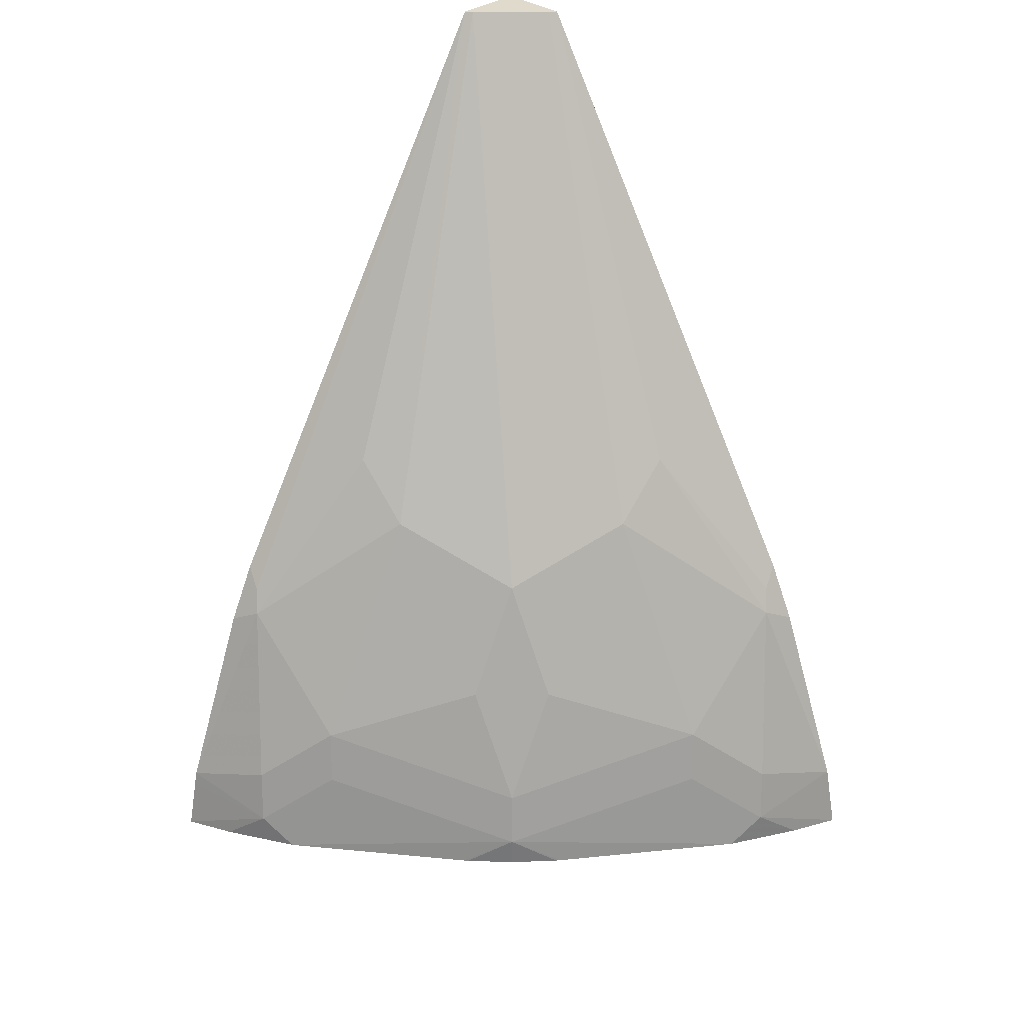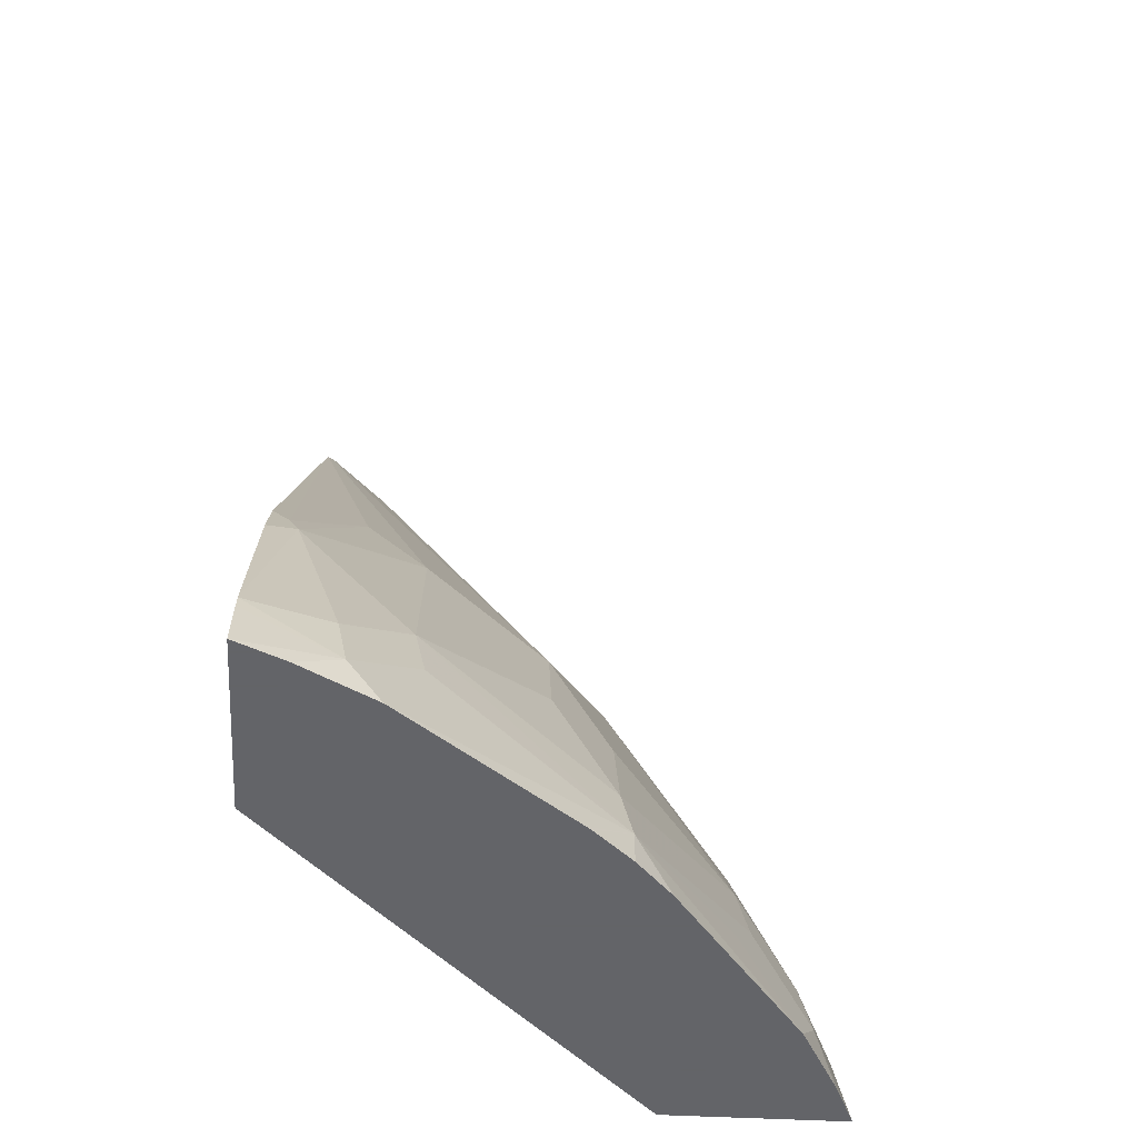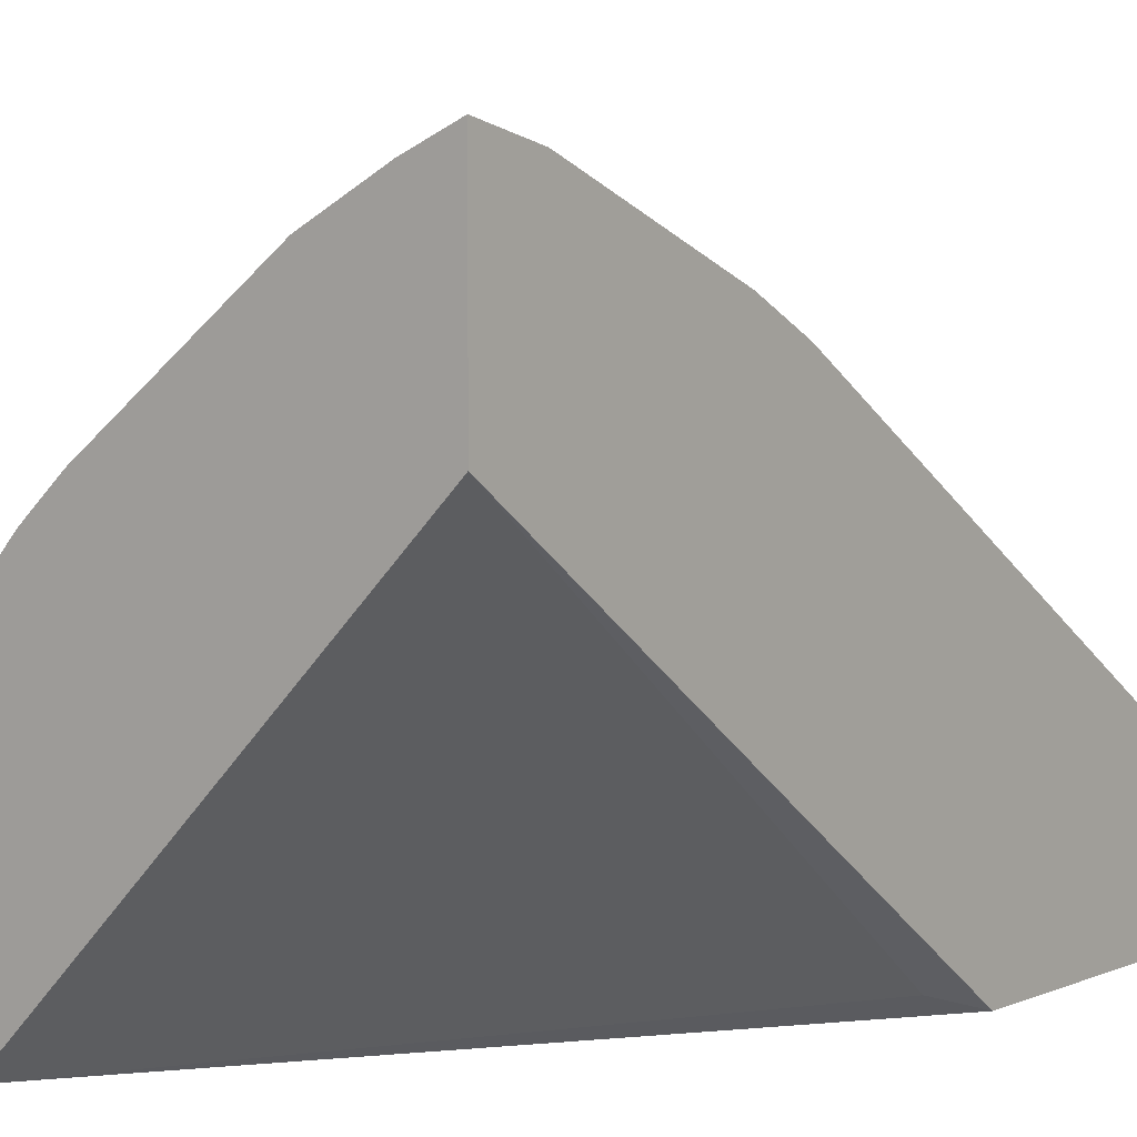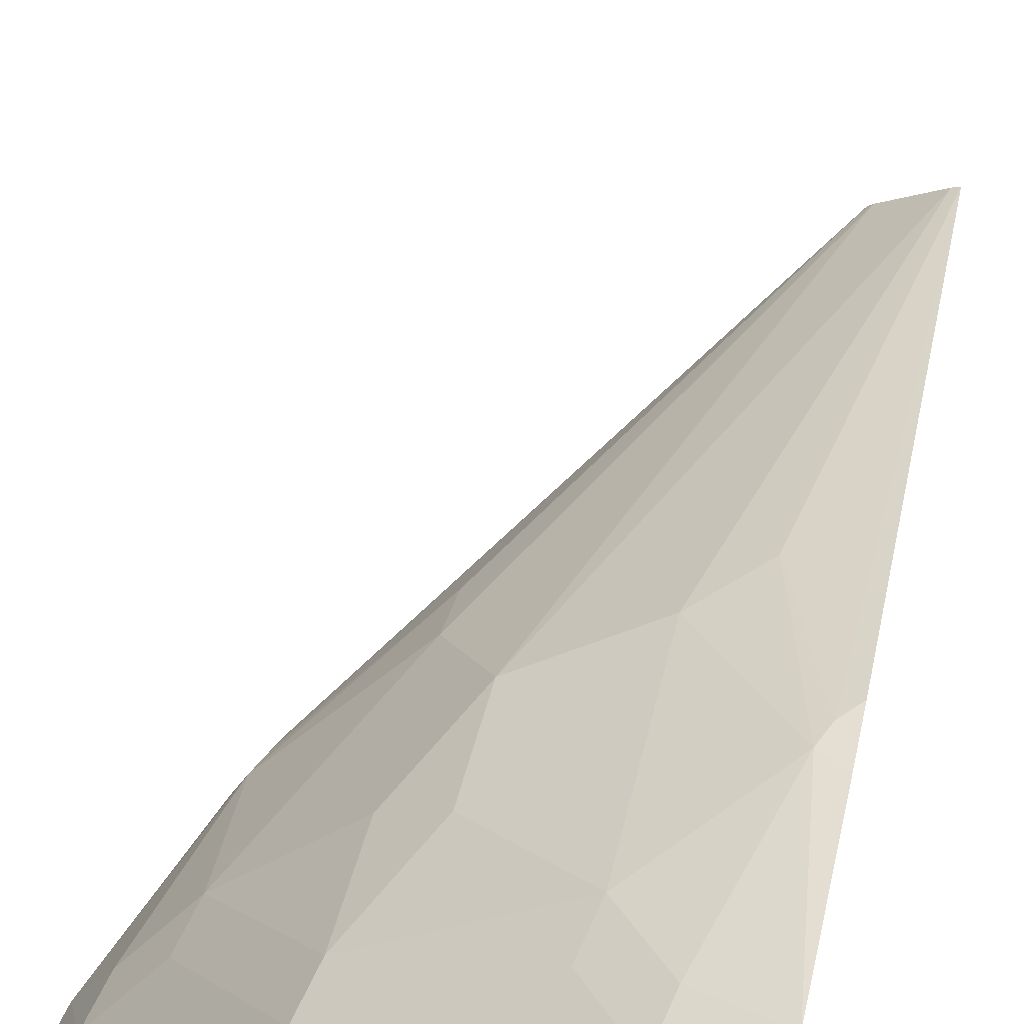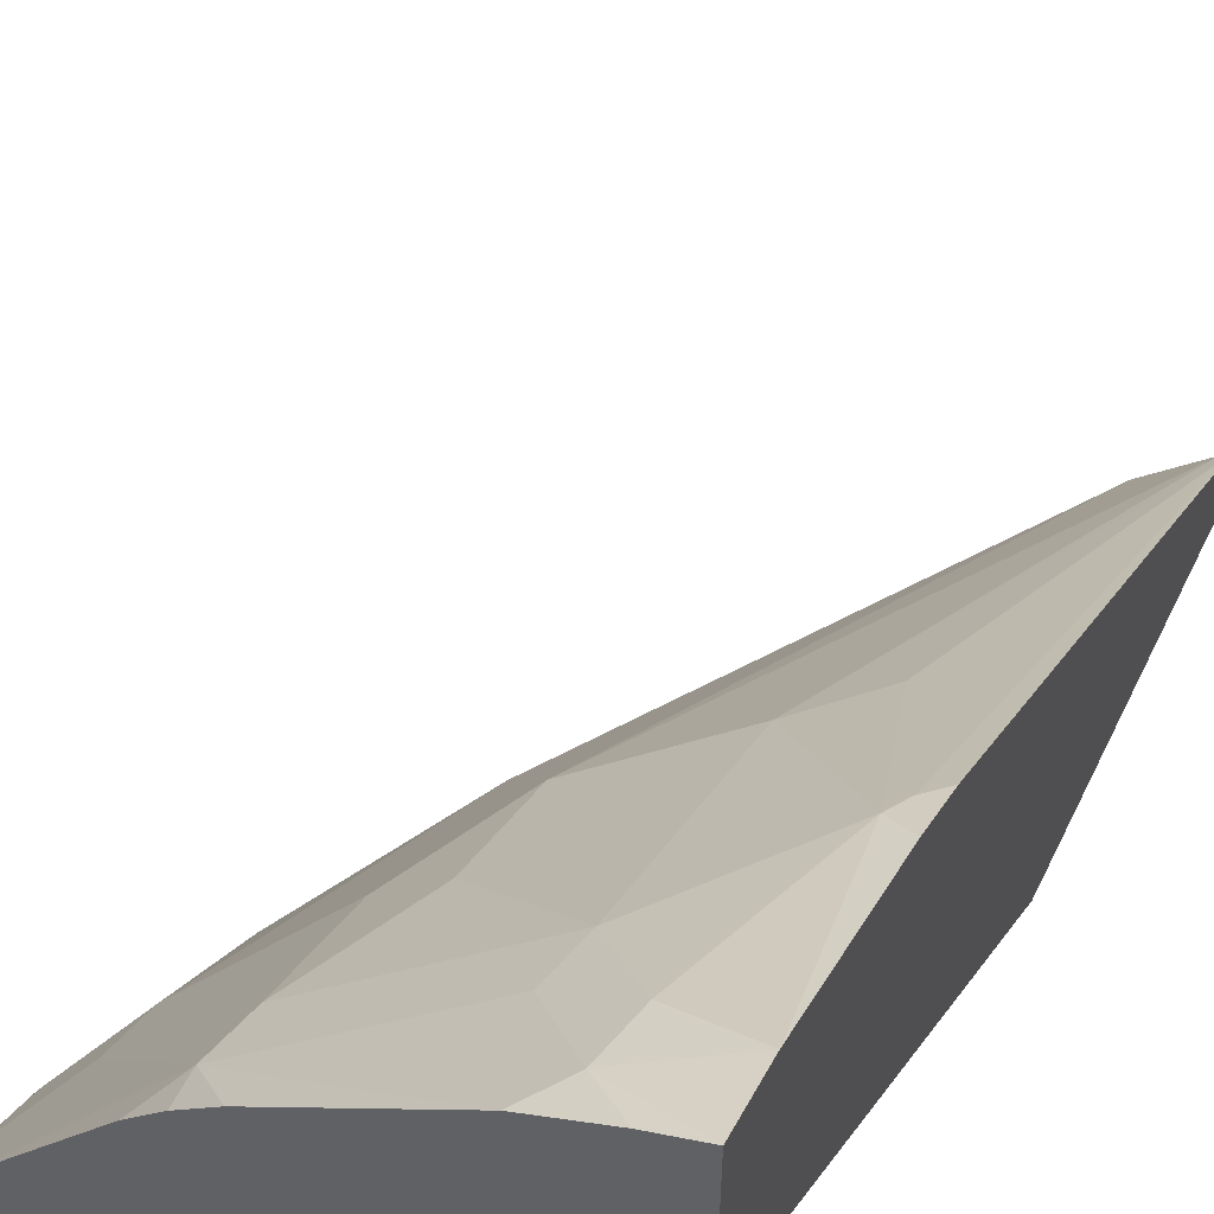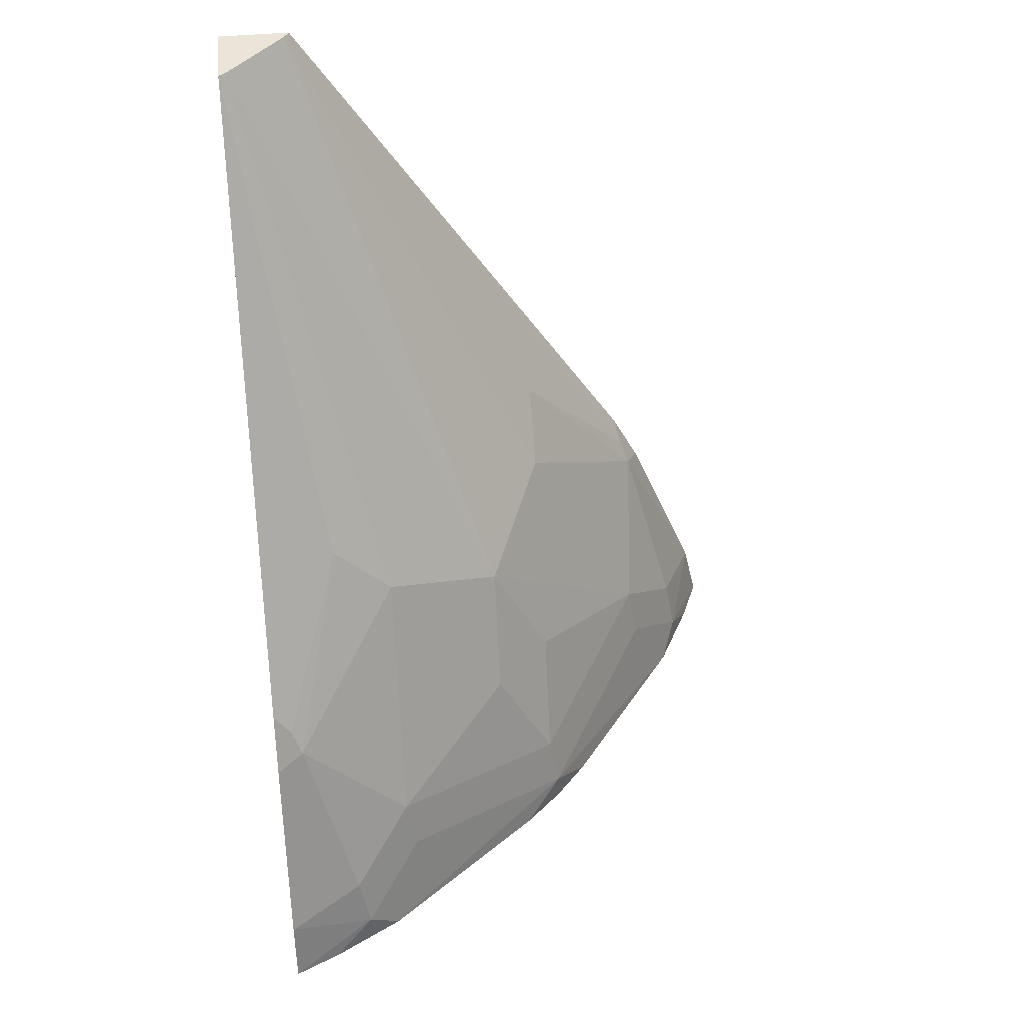
<metadata>
{"format":"obj","ext":"obj","renderer":"f3d","projection":"perspective","resolution":1024,"background":"white","views":[{"elev":33.0,"azim":-45.2,"up":"+Y"},{"elev":-51.3,"azim":-93.2,"up":"+Y"},{"elev":5.0,"azim":37.2,"up":"+Z"},{"elev":69.3,"azim":14.0,"up":"+Z"},{"elev":53.5,"azim":25.6,"up":"+Z"},{"elev":45.1,"azim":-96.0,"up":"+Y"}]}
</metadata>
<code>
v -0.3267 0.4159 0.3268
v -0.3697 0.4159 0.3268
v -0.3267 0.4159 0.3699
v -0.3267 0.2019 0.3268
v -0.3667 0.4159 0.3313
v -0.5821 0.07425 0.3268
v -0.5856 0.06212 0.3372
v -0.5146 0.1509 0.3727
v -0.5146 0.1154 0.4082
v -0.3313 0.4159 0.3668
v -0.4082 0.1154 0.5146
v -0.3727 0.1509 0.5146
v -0.3372 0.06212 0.5856
v -0.3267 0.0744 0.5821
v -0.3372 0.1685 0.3372
v -0.5462 -0.1135 0.3268
v -0.3267 -0.1135 0.5464
v -0.4792 0.07989 0.4792
v -0.589 0.06041 0.3268
v -0.5996 0.03922 0.3268
v -0.5915 0.04735 0.3431
v -0.5856 -0.02659 0.4082
v -0.4082 -0.02659 0.5856
v -0.3431 0.04735 0.5915
v -0.3267 0.03911 0.5997
v -0.3301 -0.1135 0.543
v -0.5252 -0.1135 0.3478
v -0.6528 -0.1135 0.3268
v -0.3267 -0.1135 0.6529
v -0.5146 0.008906 0.4792
v -0.4792 0.008906 0.5146
v -0.644 -0.07353 0.3268
v -0.6211 -0.06208 0.3727
v -0.627 -0.09462 0.3786
v -0.5915 -0.05913 0.4141
v -0.5205 -0.09462 0.5205
v -0.5146 -0.06208 0.5146
v -0.4141 -0.05913 0.5915
v -0.3727 -0.06208 0.6211
v -0.3267 -0.07358 0.6441
v -0.6404 -0.1135 0.3549
v -0.6459 -0.08182 0.3268
v -0.3549 -0.1135 0.6404
v -0.3786 -0.09462 0.627
v -0.6176 -0.1135 0.3974
v -0.5432 -0.1135 0.4953
v -0.5414 -0.1135 0.4976
v -0.5205 -0.1135 0.5205
v -0.4976 -0.1135 0.5414
v -0.4953 -0.1135 0.5432
v -0.3974 -0.1135 0.6176
v -0.4377 -0.08281 0.5797
f 21 33 22
f 22 33 34
f 22 34 35
f 23 36 38
f 22 36 37
f 22 37 30
f 23 31 37
f 23 37 36
f 22 35 36
f 21 32 33
f 16 41 28
f 18 31 23
f 18 37 31
f 18 30 37
f 18 22 30
f 16 45 41
f 16 46 45
f 16 47 46
f 16 48 47
f 16 49 48
f 23 38 39
f 16 50 49
f 20 32 21
f 23 39 24
f 36 45 46
f 24 40 25
f 16 51 50
f 44 52 51
f 43 44 51
f 39 44 40
f 38 44 39
f 38 52 44
f 36 52 38
f 36 51 52
f 36 50 51
f 36 49 50
f 24 39 40
f 36 48 49
f 36 46 47
f 34 36 35
f 34 45 36
f 34 41 45
f 32 34 33
f 32 42 34
f 29 44 43
f 29 40 44
f 28 34 42
f 28 41 34
f 36 47 48
f 16 43 51
f 16 17 29
f 1 42 32
f 3 10 11
f 2 9 5
f 2 7 8
f 2 6 7
f 1 6 2
f 1 19 6
f 1 20 19
f 1 32 20
f 1 28 42
f 1 16 28
f 1 4 16
f 1 17 4
f 1 29 17
f 1 40 29
f 1 25 40
f 1 14 25
f 1 3 14
f 1 10 3
f 1 5 10
f 1 2 5
f 16 29 43
f 3 11 12
f 3 12 13
f 2 8 9
f 4 15 16
f 16 26 17
f 16 27 26
f 15 27 16
f 15 26 27
f 15 17 26
f 13 25 14
f 13 24 25
f 3 13 14
f 11 24 12
f 11 23 24
f 11 18 23
f 10 18 11
f 12 24 13
f 4 17 15
f 9 21 22
f 8 21 9
f 7 21 8
f 7 20 21
f 7 19 20
f 6 19 7
f 5 18 10
f 5 9 18
f 9 22 18

</code>
